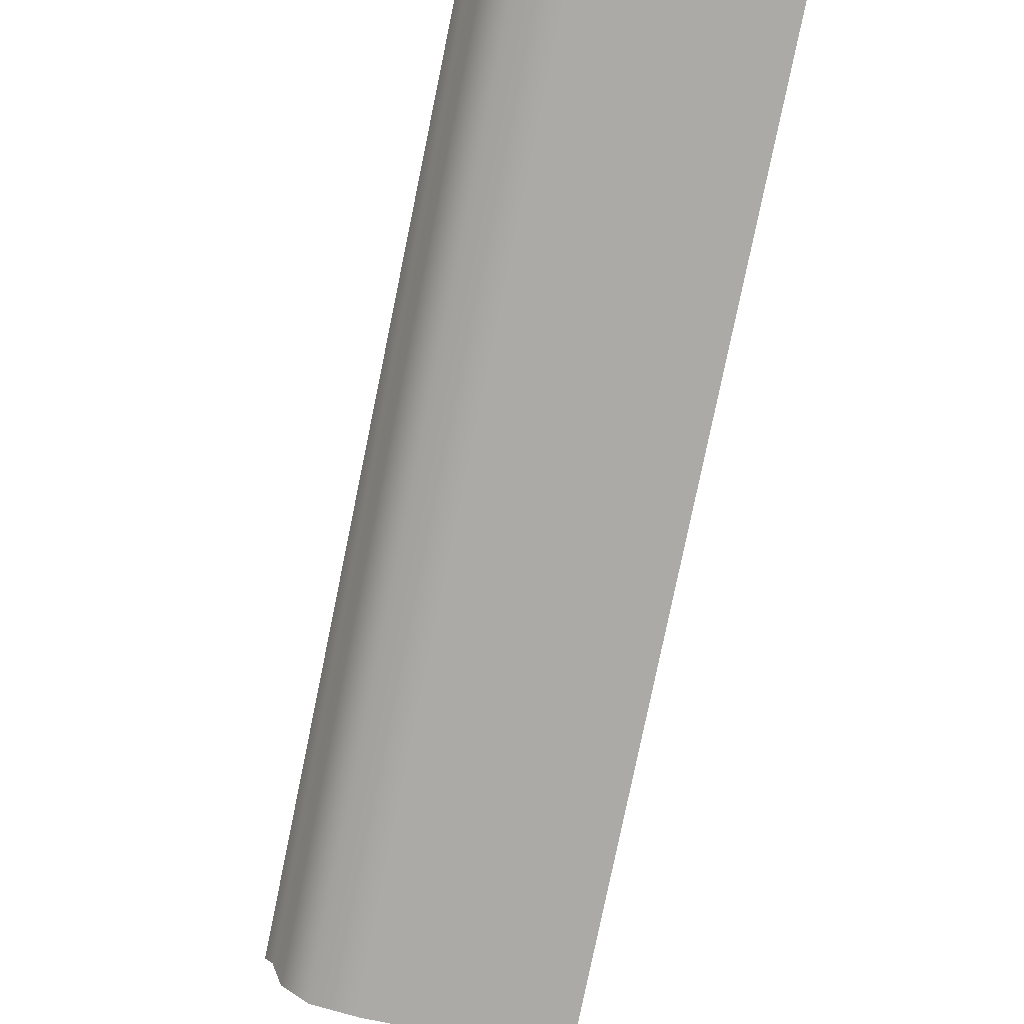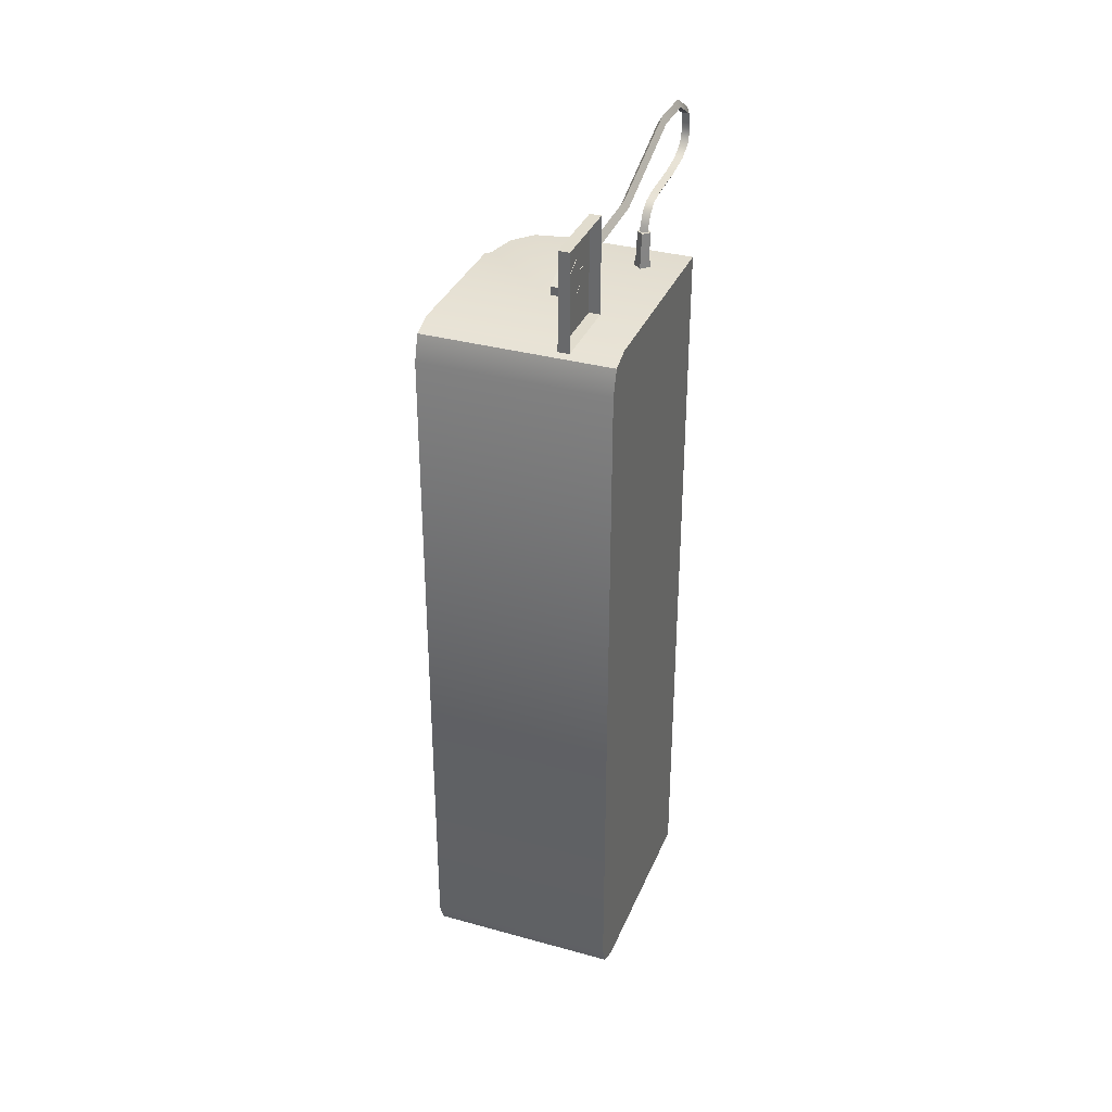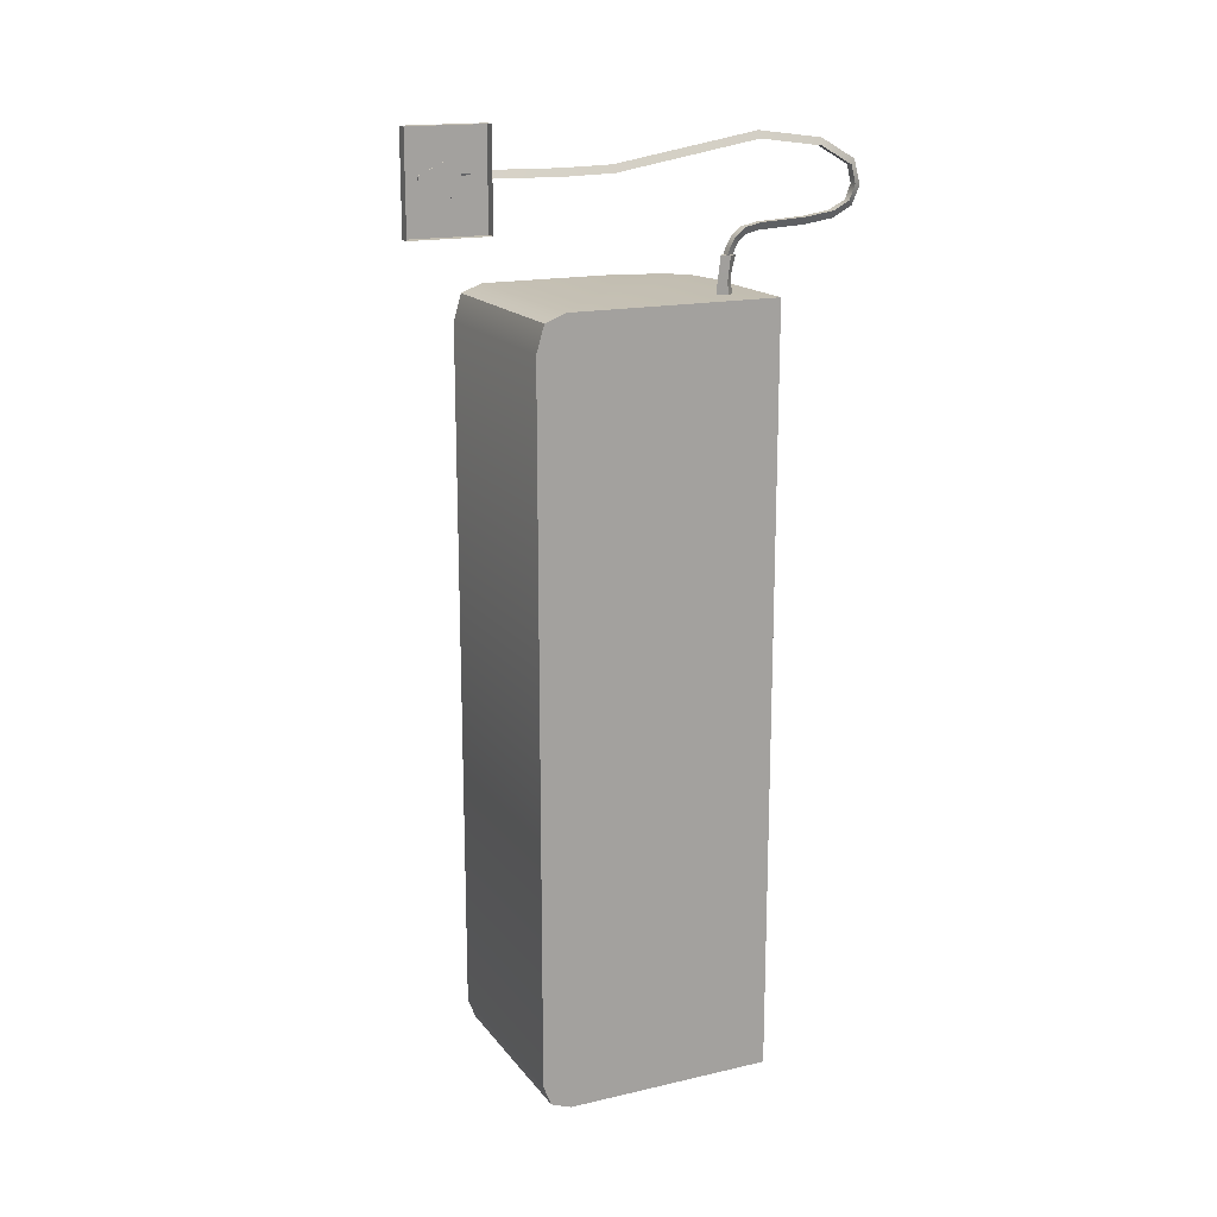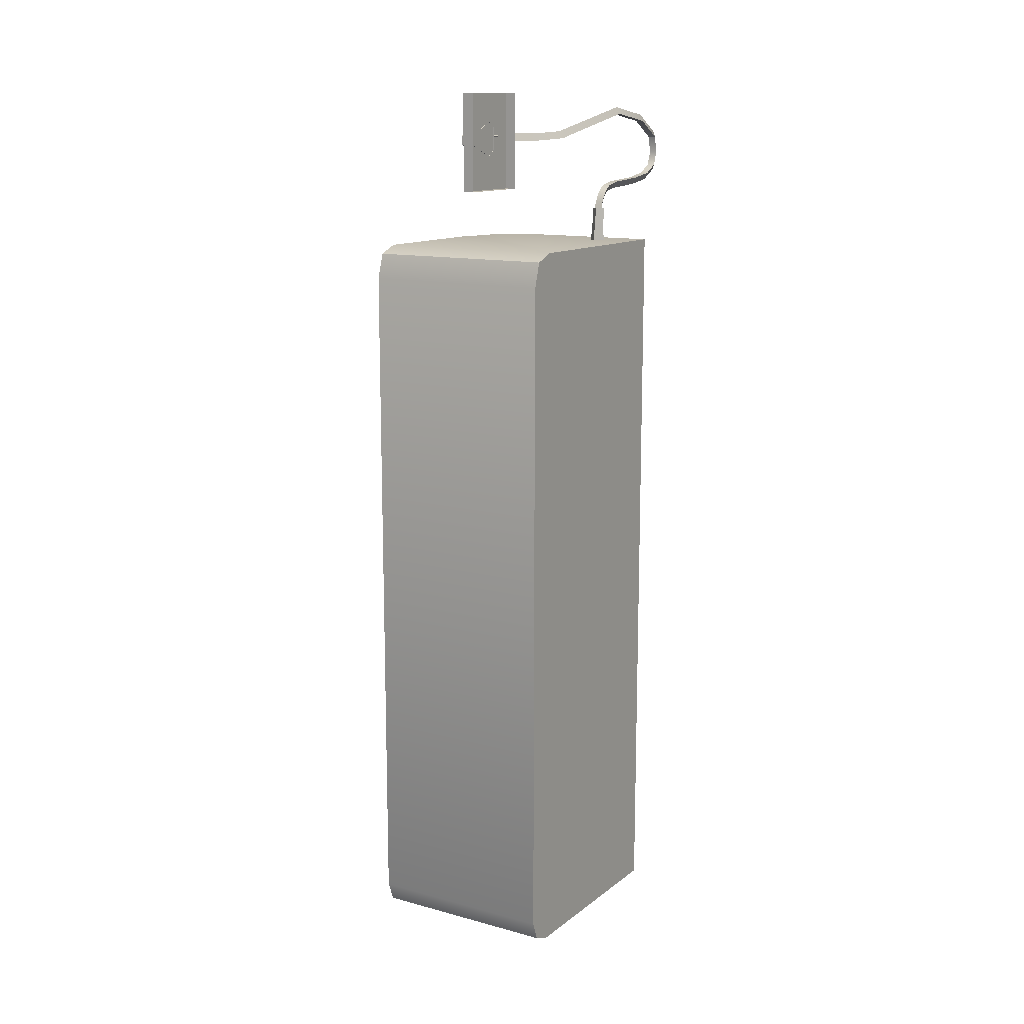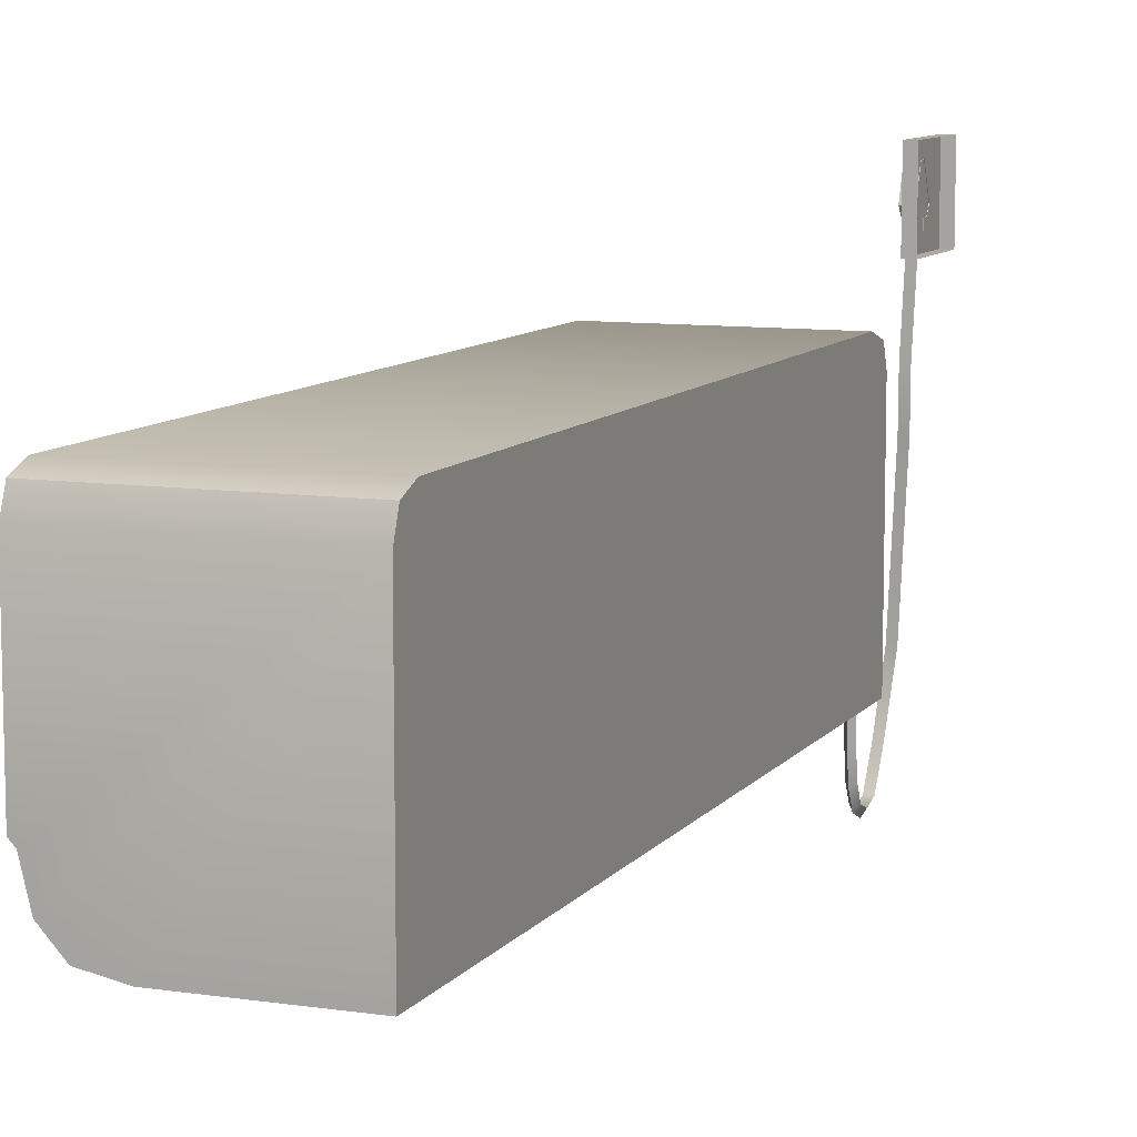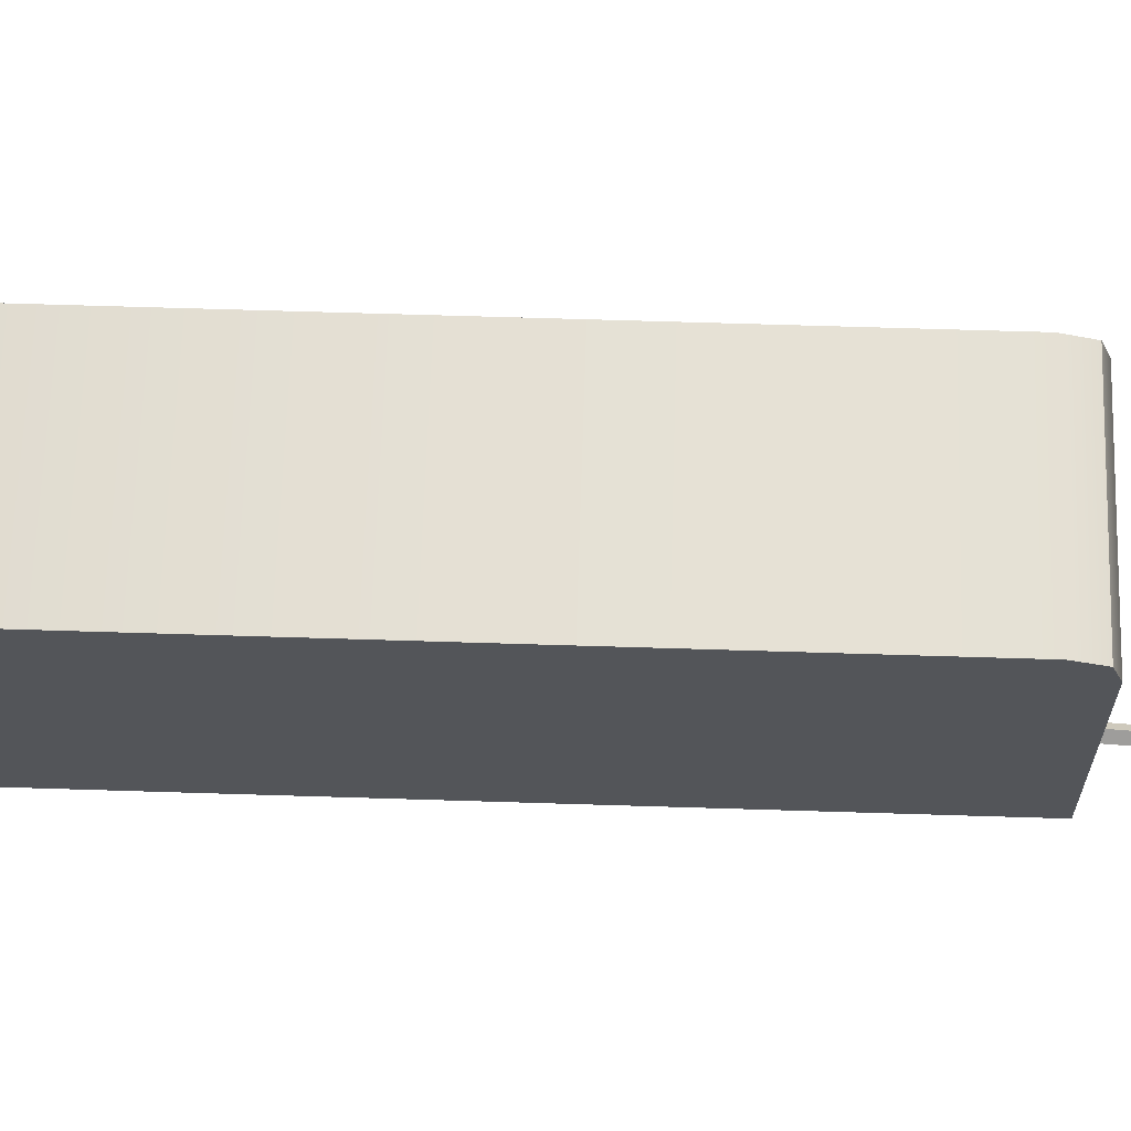
<metadata>
{"format":"obj","ext":"obj","renderer":"f3d","projection":"perspective","resolution":1024,"background":"white","views":[{"elev":-76.0,"azim":168.5,"up":"+Y"},{"elev":34.1,"azim":-159.5,"up":"+Z"},{"elev":16.8,"azim":-115.0,"up":"+Z"},{"elev":13.2,"azim":-148.3,"up":"+Z"},{"elev":9.4,"azim":-158.7,"up":"+Y"},{"elev":65.6,"azim":-88.2,"up":"+Y"}]}
</metadata>
<code>
v  0.03789 0 0.4
v  -0.1 0 0.4
v  -0.1 0 -0.4
v  0.03789 0 -0.4
v  -0.1 0.25 0.3641
v  0.1054 0.25 0.3641
v  0.1054 0.25 -0.37
v  -0.1 0.25 -0.37
v  -0.1 0.22 -0.4
v  0.1054 0.22 -0.4
v  0.1 0.06211 -0.4
v  0.09188 0.02827 -0.4
v  -0.1 0.2417 -0.3917
v  -0.1 0.2417 0.3917
v  0.0724 0.006901 0.4
v  0.0724 0.006901 -0.4
v  0.1 0.06211 0.4
v  0.1054 0.06787 0.4
v  0.1054 0.22 0.4
v  0.1054 0.06787 -0.4
v  0.09188 0.02827 0.4
v  0.1054 0.2417 0.3917
v  0.1054 0.2417 -0.3917
v  -0.1 0.22 0.4
v  -0.08806 0.289 0.5676
v  -0.09919 0.289 0.5676
v  -0.09919 0.289 0.4713
v  -0.08806 0.289 0.4713
v  -0.08806 0.3693 0.5676
v  -0.09919 0.3693 0.5676
v  -0.08806 0.3693 0.4713
v  -0.09919 0.3693 0.4713
v  -0.08848 0.3228 0.5047
v  -0.08848 0.3536 0.5169
v  -0.07583 0.354 0.5169
v  -0.0762 0.3231 0.5047
v  -0.08848 0.3538 0.5248
v  -0.08848 0.3226 0.5394
v  -0.07578 0.323 0.5394
v  -0.07584 0.3542 0.5254
v  -0.0766 0.3138 0.511
v  -0.08842 0.3137 0.511
v  -0.08826 0.3137 0.5336
v  -0.07628 0.3139 0.5336
v  -0.08559 0.3137 0.5169
v  -0.08491 0.305 0.5166
v  -0.08847 0.3047 0.5252
v  -0.08888 0.3135 0.5253
v  -0.08052 0.3137 0.5291
v  -0.07982 0.3051 0.5288
v  -0.07628 0.3054 0.5203
v  -0.07697 0.3138 0.5206
v  -0.06187 0.03863 0.4317
v  -0.06187 0.03466 0.4433
v  -0.05321 0.03466 0.4433
v  -0.05321 0.03863 0.4317
v  -0.05754 0.02773 0.4404
v  -0.05754 0.03149 0.4294
v  -0.06187 0.02874 0.4539
v  -0.05321 0.02874 0.4539
v  -0.05754 0.02284 0.4492
v  -0.06187 0.01898 0.4619
v  -0.05321 0.01898 0.4619
v  -0.05754 0.01563 0.4552
v  -0.06187 0.001957 0.4658
v  -0.05321 0.001957 0.4658
v  -0.05754 0.001195 0.4583
v  -0.06187 -0.0475 0.4686
v  -0.05321 -0.0475 0.4686
v  -0.05754 -0.04804 0.4611
v  -0.06187 -0.0774 0.4732
v  -0.05321 -0.0774 0.4732
v  -0.05754 -0.0786 0.4657
v  -0.06187 -0.09449 0.4823
v  -0.05321 -0.09449 0.4823
v  -0.05754 -0.09984 0.4771
v  -0.06187 -0.1004 0.4974
v  -0.05321 -0.1004 0.4974
v  -0.05754 -0.108 0.4959
v  -0.06187 -0.09572 0.5156
v  -0.05321 -0.09572 0.5156
v  -0.05754 -0.1011 0.521
v  -0.06245 -0.06186 0.5348
v  -0.05379 -0.06186 0.5348
v  -0.05836 -0.06367 0.5421
v  -0.06902 0.008226 0.544
v  -0.06036 0.008226 0.544
v  -0.06488 0.008272 0.5515
v  -0.08251 0.163 0.5196
v  -0.07384 0.163 0.5196
v  -0.07814 0.1638 0.527
v  -0.08308 0.2138 0.5182
v  -0.07442 0.2138 0.5182
v  -0.07862 0.2147 0.5257
v  -0.07861 0.3158 0.52
v  -0.08727 0.3158 0.52
v  -0.08277 0.3167 0.5275
v  -0.05754 0.03127 0.4118
v  -0.05754 0.02832 0.397
v  -0.04802 0.0375 0.397
v  -0.05038 0.03817 0.4118
v  -0.05754 0.04508 0.4118
v  -0.05754 0.04668 0.397
v  -0.06706 0.0375 0.397
v  -0.0647 0.03817 0.4118
v  -0.05038 0.03686 0.4227
v  -0.05754 0.02995 0.4227
v  -0.05754 0.04376 0.4227
v  -0.0647 0.03686 0.4227
v  -0.05038 0.03508 0.4367
v  -0.05754 0.02626 0.4367
v  -0.05754 0.04199 0.4367
v  -0.0647 0.03508 0.4367
g aws_AirconditionerA_01_visualMesh
f 1 2 3 4
f 5 6 7 8
f 9 10 11 12
f 5 8 13 14
f 15 1 4 16
f 17 18 19
f 11 20 18 17
f 11 10 20
f 17 21 12 11
f 5 14 22 6
f 15 16 12 21
f 7 23 13 8
f 10 9 13 23
f 14 24 19 22
f 2 1 24
f 10 23 22 19
f 4 3 9
f 4 9 12 16
f 24 17 19
f 24 1 15 21
f 9 24 14 13
f 9 3 2 24
f 24 21 17
f 23 7 6 22
f 18 20 10 19
f 25 26 27 28
f 29 30 26 25
f 31 32 30 29
f 28 27 32 31
f 25 28 31 29
f 33 34 35 36
f 37 38 39 40
f 37 40 35 34
f 41 42 33 36
f 43 44 39 38
f 45 46 47 48
f 49 50 51 52
f 52 51 46 45
f 48 47 50 49
f 50 47 46 51
f 44 41 36 39
f 41 44 43 42
f 35 40 39 36
f 53 54 55 56
f 56 55 57 58
f 58 57 54 53
f 54 59 60 55
f 55 60 61 57
f 57 61 59 54
f 59 62 63 60
f 60 63 64 61
f 61 64 62 59
f 62 65 66 63
f 63 66 67 64
f 64 67 65 62
f 65 68 69 66
f 66 69 70 67
f 67 70 68 65
f 68 71 72 69
f 69 72 73 70
f 70 73 71 68
f 71 74 75 72
f 72 75 76 73
f 73 76 74 71
f 74 77 78 75
f 75 78 79 76
f 76 79 77 74
f 77 80 81 78
f 78 81 82 79
f 79 82 80 77
f 80 83 84 81
f 81 84 85 82
f 82 85 83 80
f 83 86 87 84
f 84 87 88 85
f 85 88 86 83
f 86 89 90 87
f 87 90 91 88
f 88 91 89 86
f 90 89 92 93
f 93 94 91 90
f 91 94 92 89
f 95 93 92 96
f 97 94 93 95
f 96 92 94 97
f 98 99 100 101
f 102 103 104 105
f 101 100 103 102
f 105 104 99 98
f 101 106 107 98
f 108 106 101 102
f 109 108 102 105
f 107 109 105 98
f 110 111 107 106
f 106 108 112 110
f 108 109 113 112
f 109 107 111 113
f 113 111 110 112

</code>
